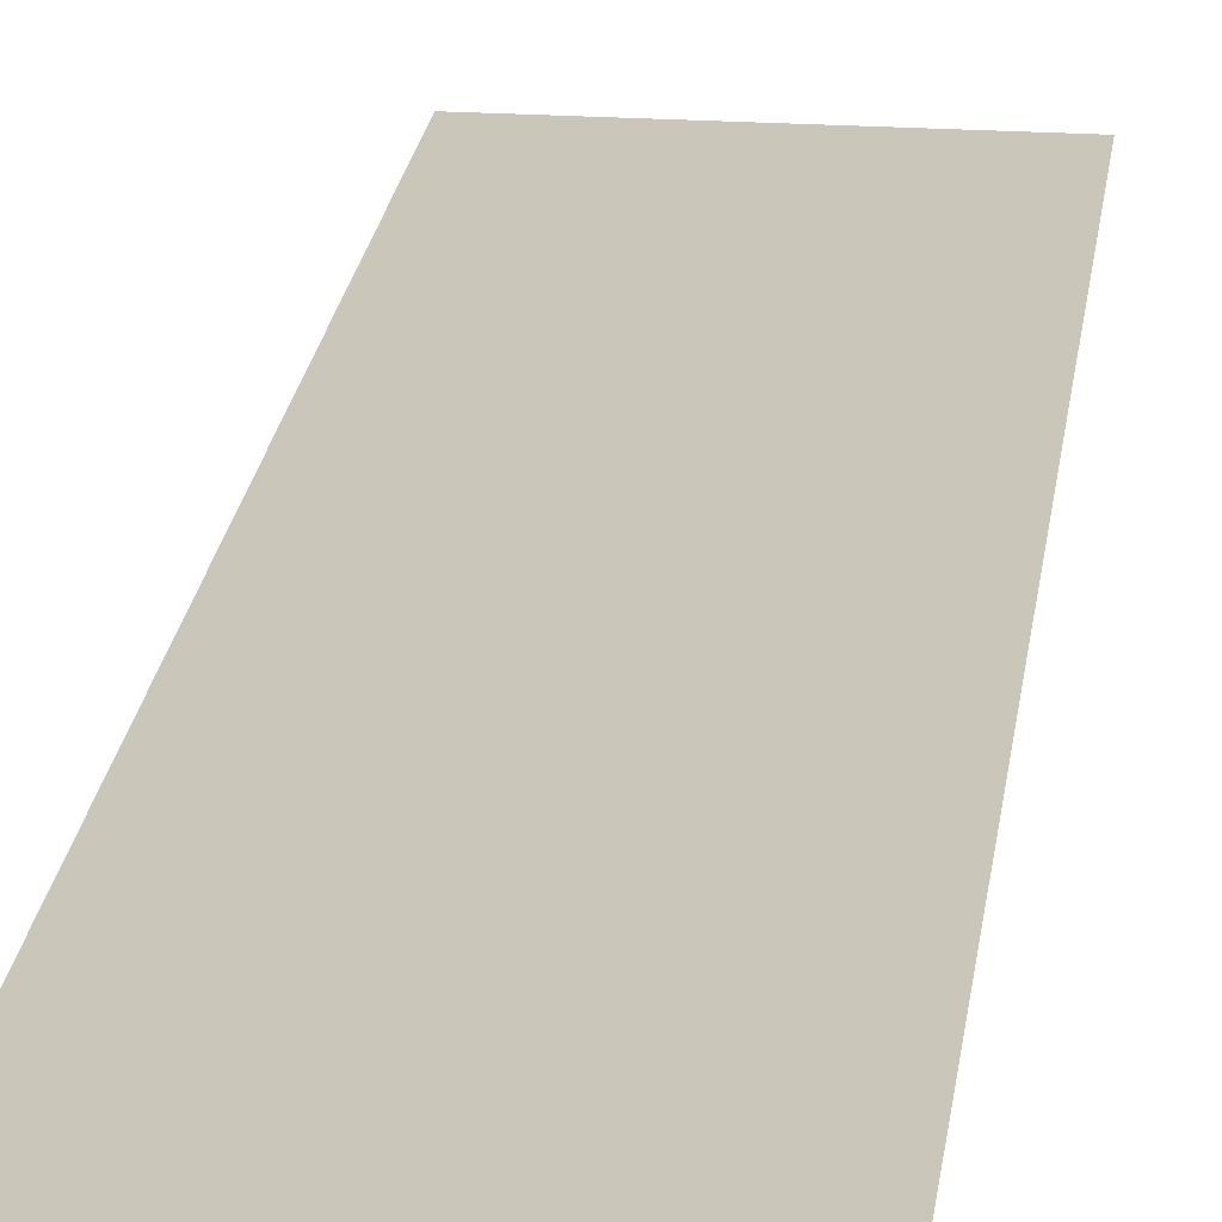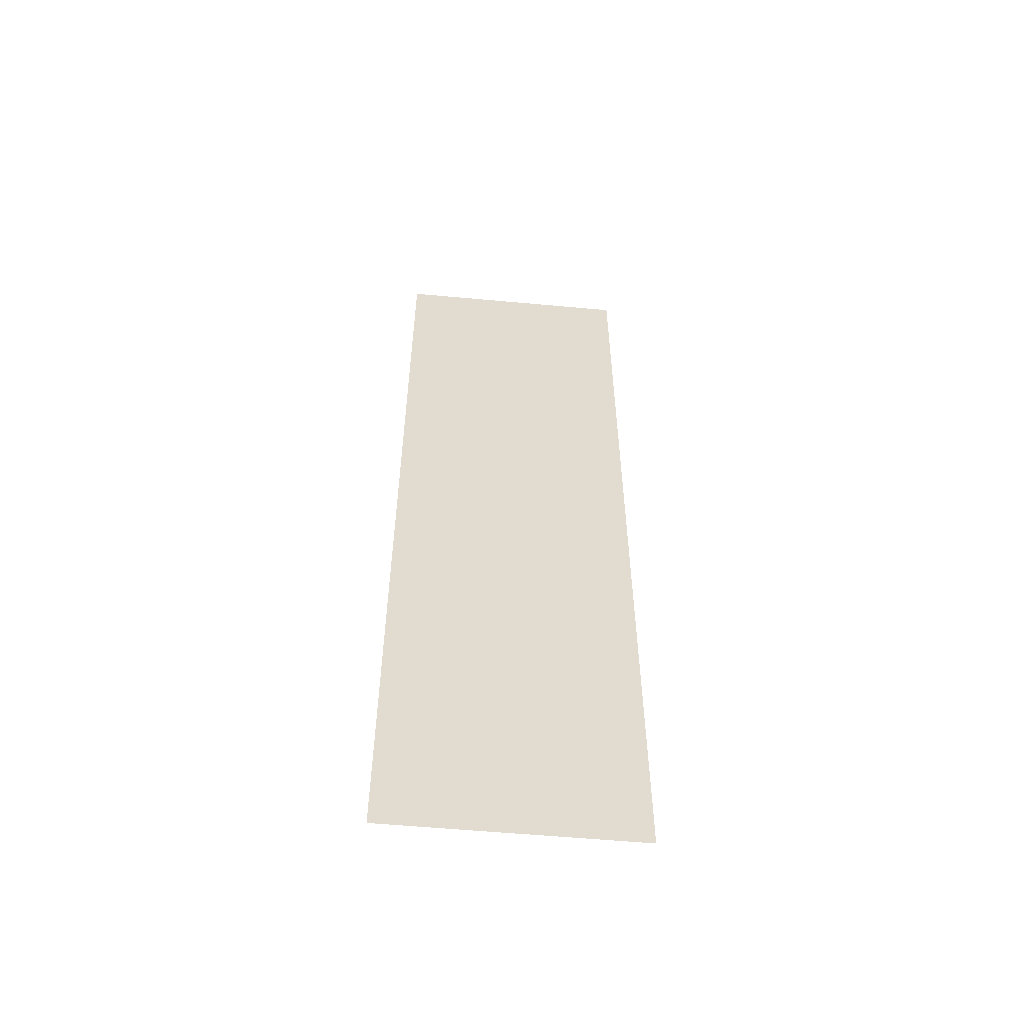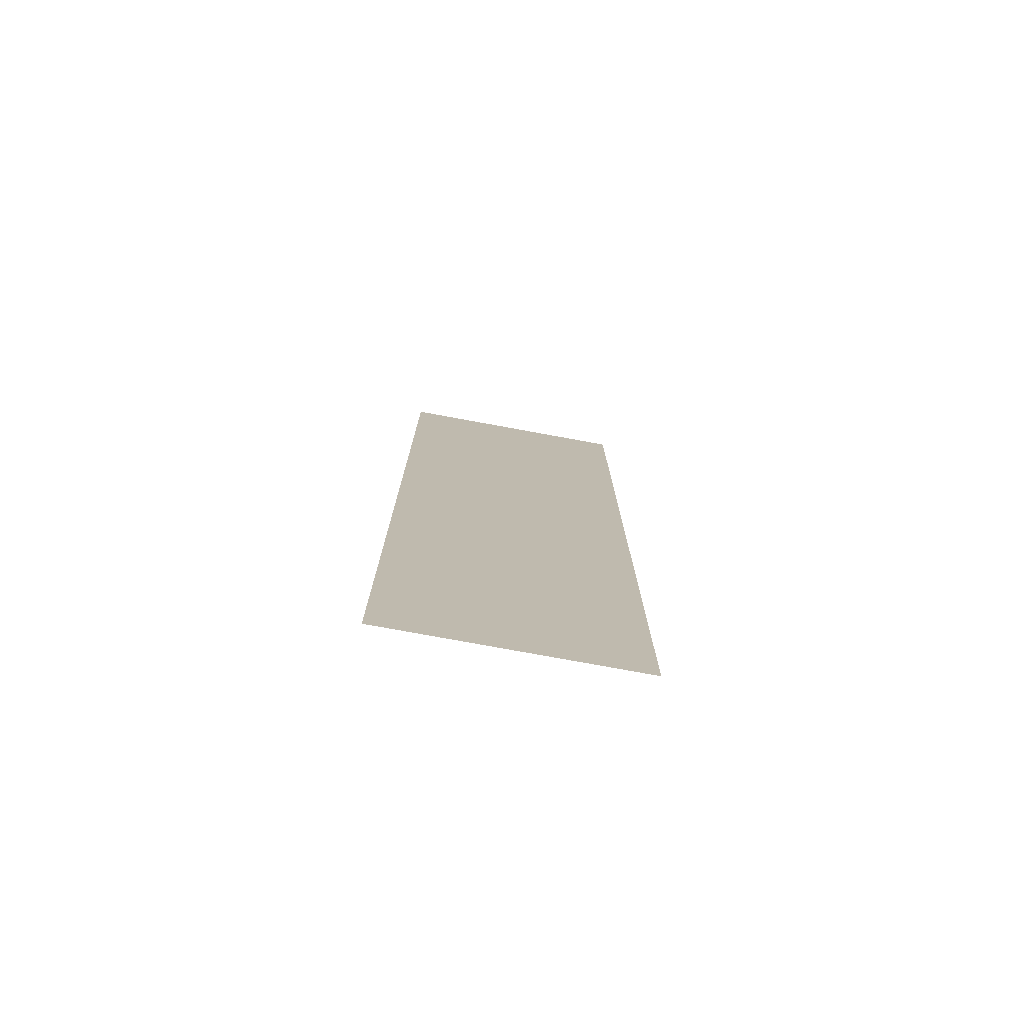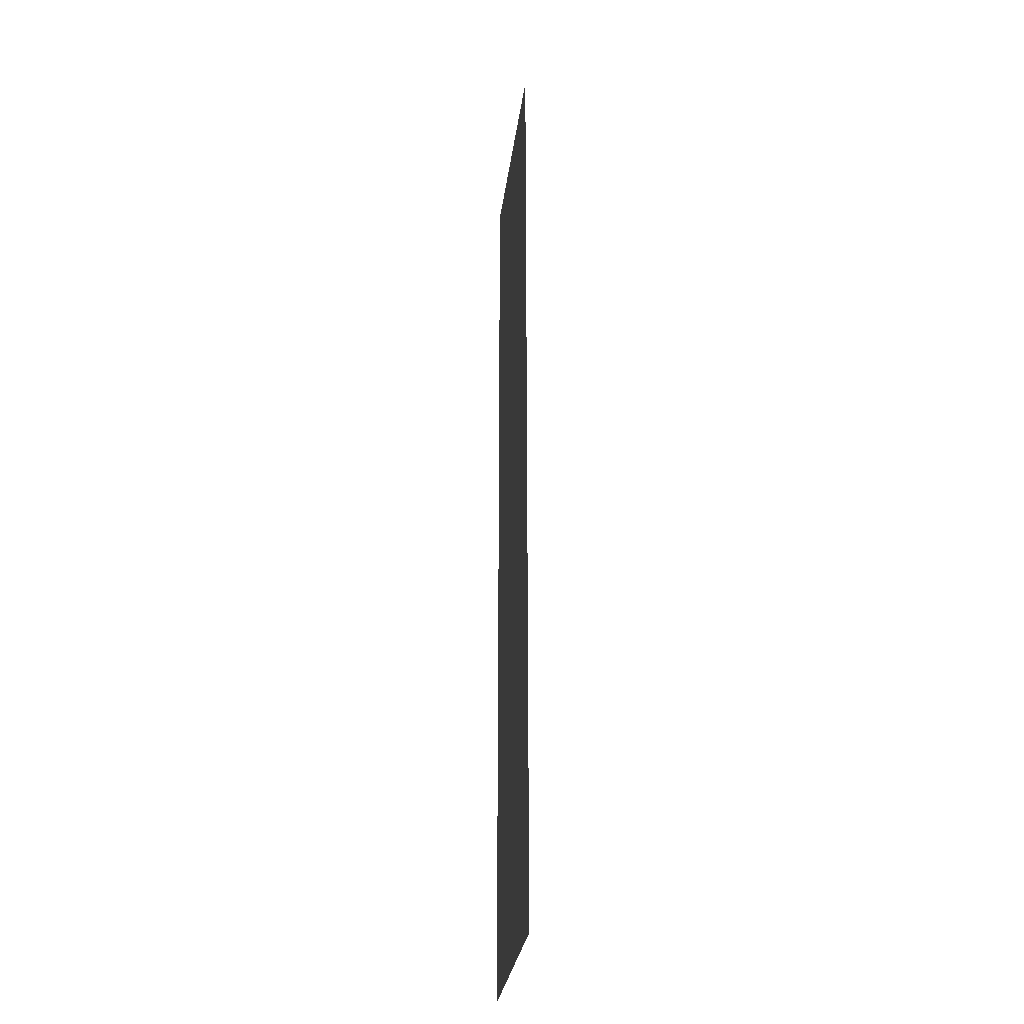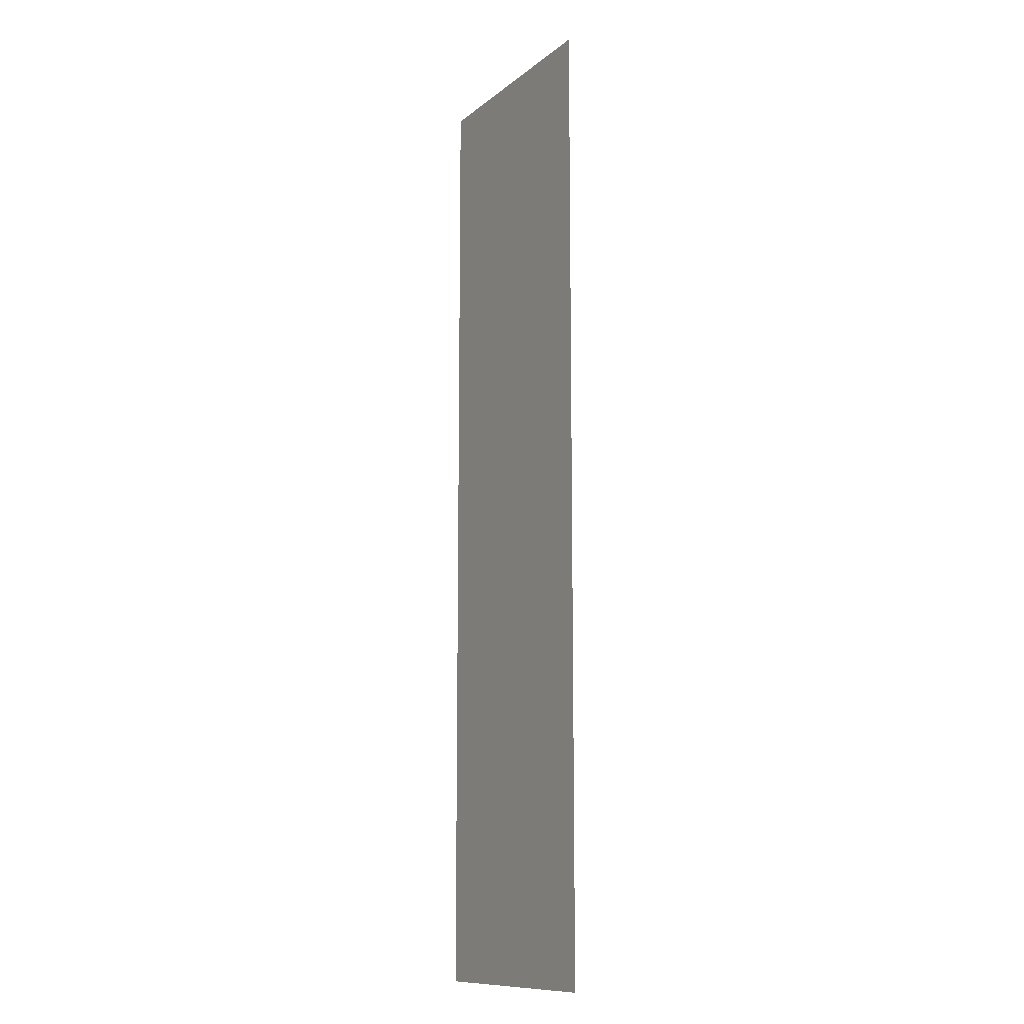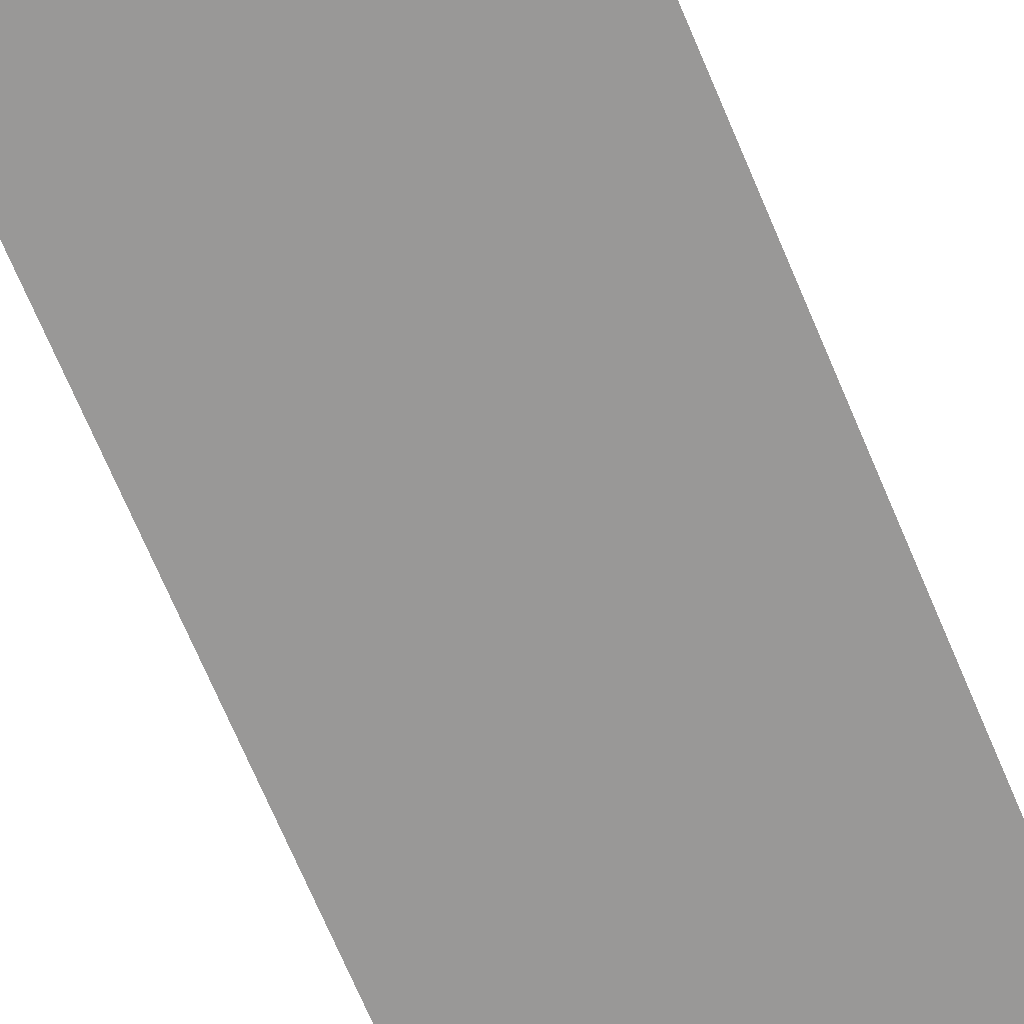
<metadata>
{"format":"obj","ext":"obj","renderer":"f3d","projection":"perspective","resolution":1024,"background":"white","views":[{"elev":21.1,"azim":6.8,"up":"+Y"},{"elev":-56.5,"azim":174.5,"up":"+Z"},{"elev":-76.9,"azim":-10.4,"up":"+Z"},{"elev":-29.1,"azim":-97.1,"up":"+Z"},{"elev":-11.5,"azim":-119.5,"up":"+Z"},{"elev":-68.7,"azim":-157.3,"up":"+Y"}]}
</metadata>
<code>
v  -8 0.05 32
v  -0 0.05 32
v  -0 0.05 26.67
v  -8 0.05 26.67
v  8 0.05 32
v  8 0.05 26.67
v  -0 0.05 21.33
v  -8 0.05 21.33
v  8 0.05 21.33
v  -0 0.05 16
v  -8 0.05 16
v  8 0.05 16
v  -0 0.05 10.67
v  -8 0.05 10.67
v  8 0.05 10.67
v  -0 0.05 5.333
v  -8 0.05 5.333
v  8 0.05 5.333
v  -0 0.05 -0
v  -8 0.05 -0
v  8 0.05 -0
v  -0 0.05 -5.333
v  -8 0.05 -5.333
v  8 0.05 -5.333
v  -0 0.05 -10.67
v  -8 0.05 -10.67
v  8 0.05 -10.67
v  -0 0.05 -16
v  -8 0.05 -16
v  8 0.05 -16
v  -0 0.05 -21.33
v  -8 0.05 -21.33
v  8 0.05 -21.33
v  -0 0.05 -26.67
v  -8 0.05 -26.67
v  8 0.05 -26.67
v  -0 0.05 -32
v  -8 0.05 -32
v  8 0.05 -32
g Plane015
f 1 2 3
f 3 4 1
f 2 5 6
f 6 3 2
f 4 3 7
f 7 8 4
f 3 6 9
f 9 7 3
f 8 7 10
f 10 11 8
f 7 9 12
f 12 10 7
f 11 10 13
f 13 14 11
f 10 12 15
f 15 13 10
f 14 13 16
f 16 17 14
f 13 15 18
f 18 16 13
f 17 16 19
f 19 20 17
f 16 18 21
f 21 19 16
f 20 19 22
f 22 23 20
f 19 21 24
f 24 22 19
f 23 22 25
f 25 26 23
f 22 24 27
f 27 25 22
f 26 25 28
f 28 29 26
f 25 27 30
f 30 28 25
f 29 28 31
f 31 32 29
f 28 30 33
f 33 31 28
f 32 31 34
f 34 35 32
f 31 33 36
f 36 34 31
f 35 34 37
f 37 38 35
f 34 36 39
f 39 37 34

</code>
